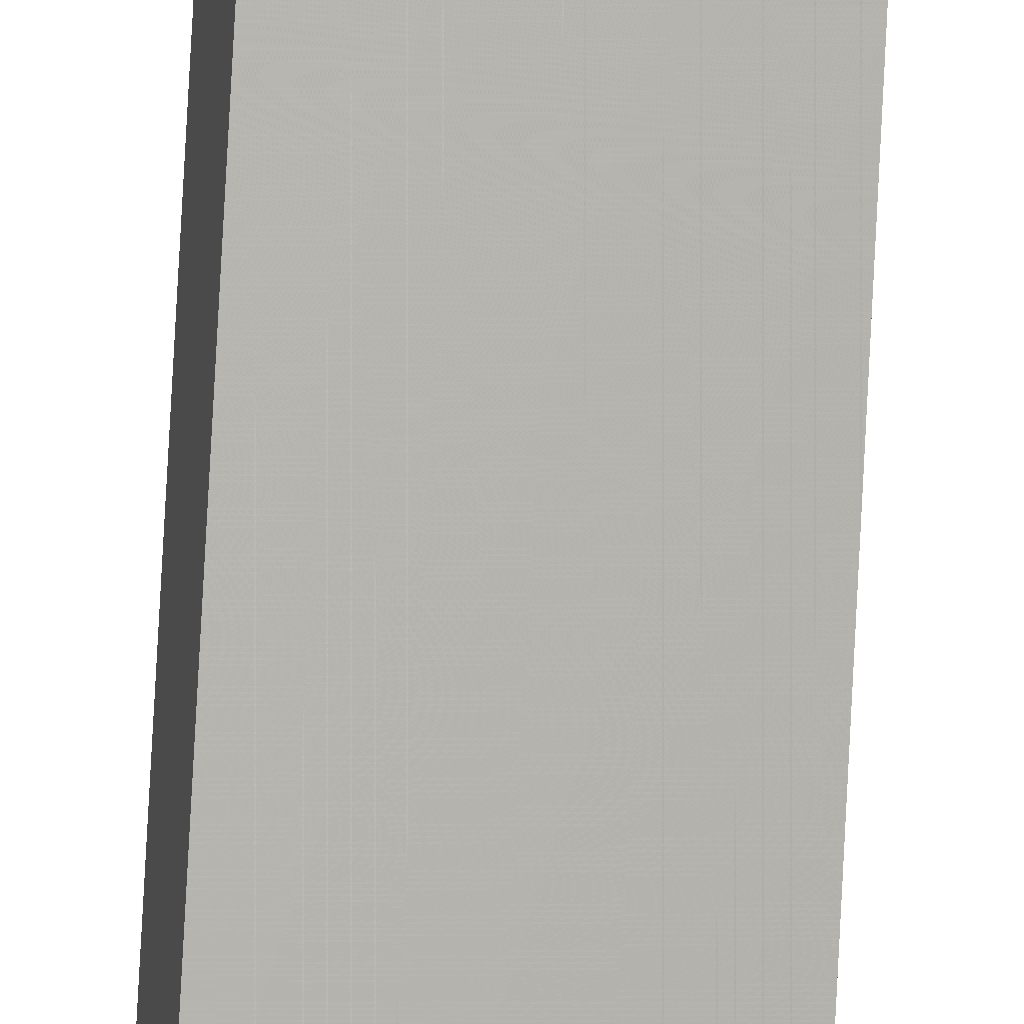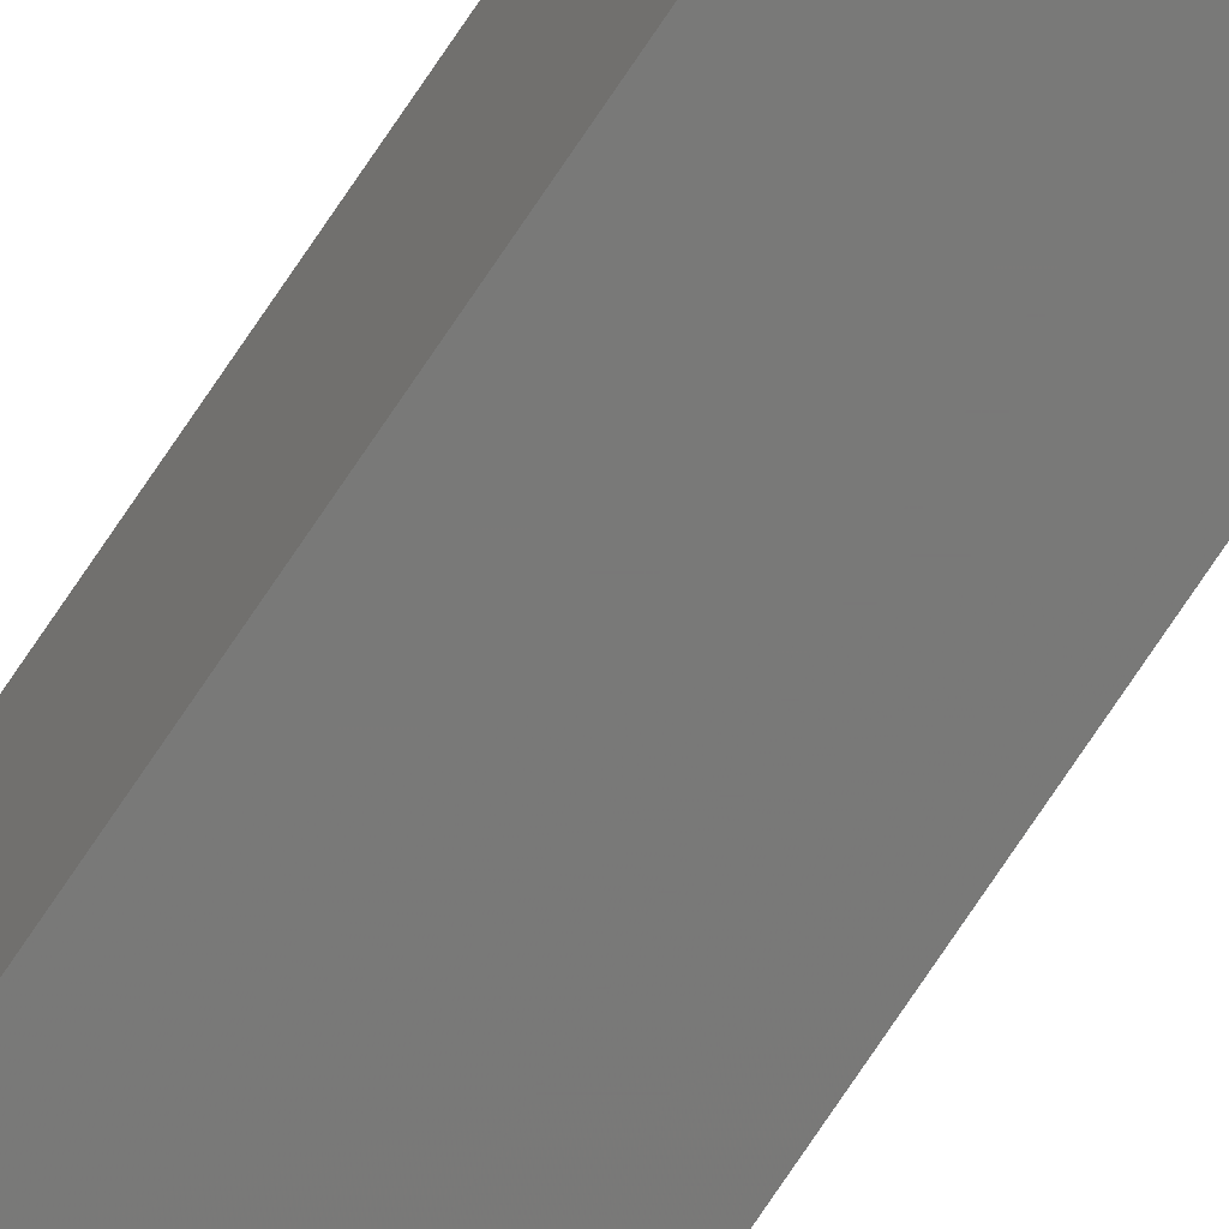
<metadata>
{"format":"stl","ext":"stl","renderer":"f3d","projection":"perspective","resolution":1024,"background":"white","views":[{"elev":65.6,"azim":2.8,"up":"+Y"},{"elev":-74.9,"azim":146.2,"up":"+Y"}]}
</metadata>
<code>
# stl→obj: 16 verts, 28 faces
v 9.838 3.855 0.6613
v 9.818 3.857 0.6613
v 9.818 3.857 4.232
v 9.838 3.855 4.232
v 9.857 3.853 0.6613
v 9.857 3.853 4.232
v 9.877 3.851 0.6613
v 9.877 3.851 4.232
v 9.872 3.801 0.6613
v 9.872 3.801 4.232
v 9.812 3.807 4.232
v 9.812 3.807 0.6613
v 9.832 3.805 4.232
v 9.832 3.805 0.6613
v 9.852 3.803 4.232
v 9.852 3.803 0.6613
f 1 2 3
f 1 3 4
f 5 4 6
f 5 1 4
f 7 6 8
f 7 5 6
f 9 7 8
f 9 8 10
f 11 12 13
f 13 14 15
f 12 14 13
f 14 16 15
f 15 9 10
f 16 9 15
f 2 12 11
f 2 11 3
f 16 7 9
f 14 5 16
f 16 5 7
f 12 1 14
f 14 1 5
f 12 2 1
f 8 15 10
f 6 13 15
f 6 15 8
f 4 13 6
f 3 11 13
f 3 13 4

</code>
